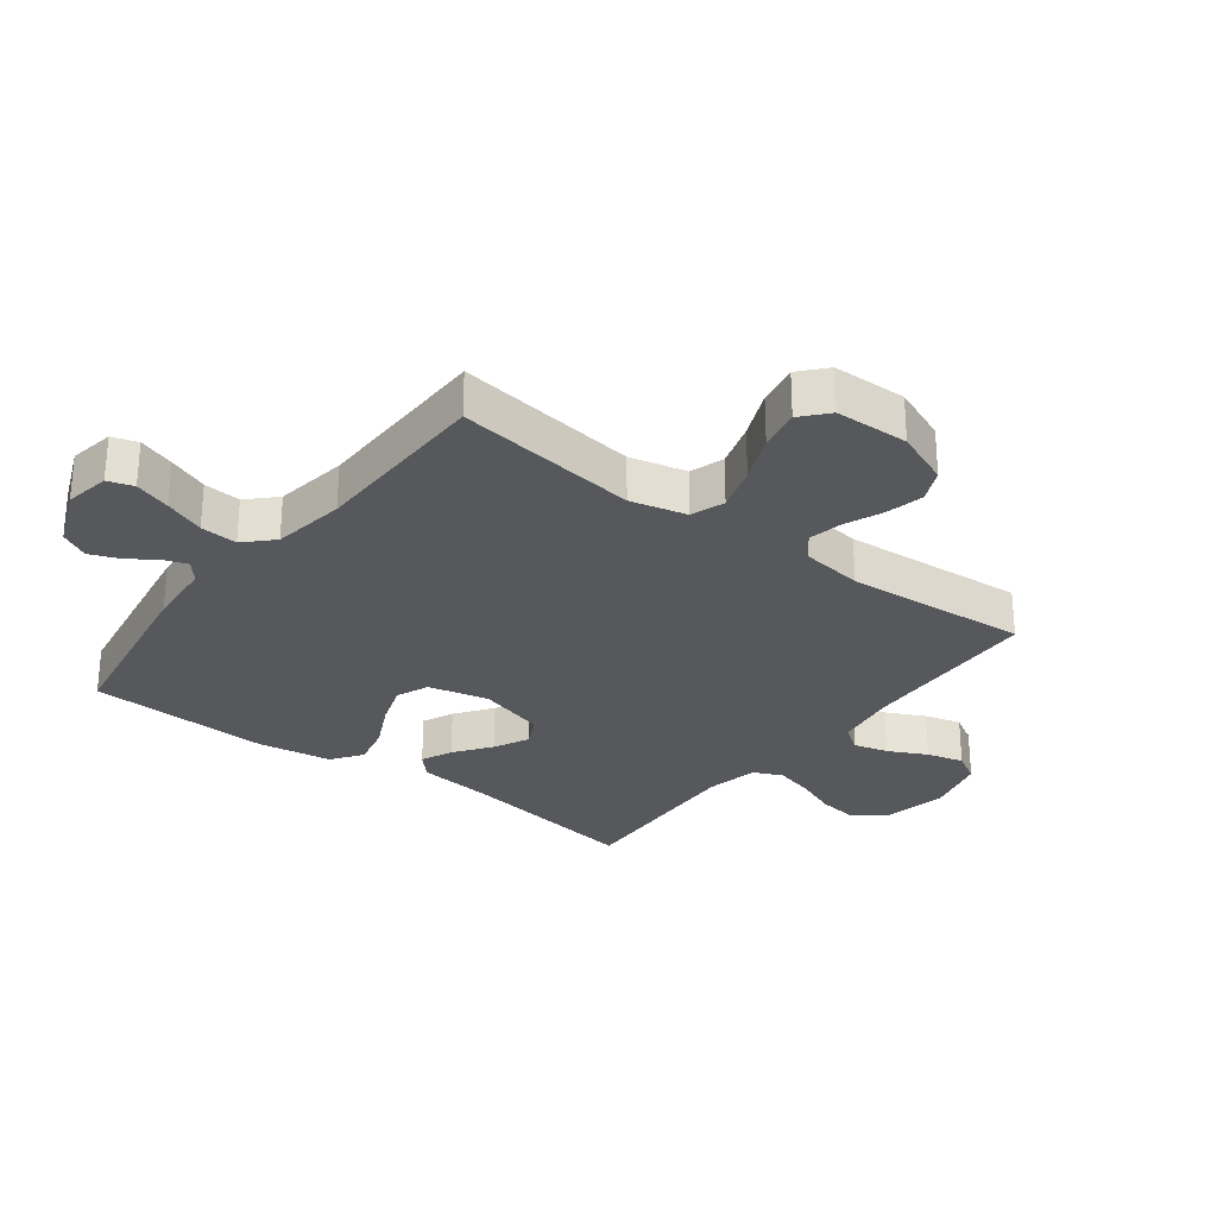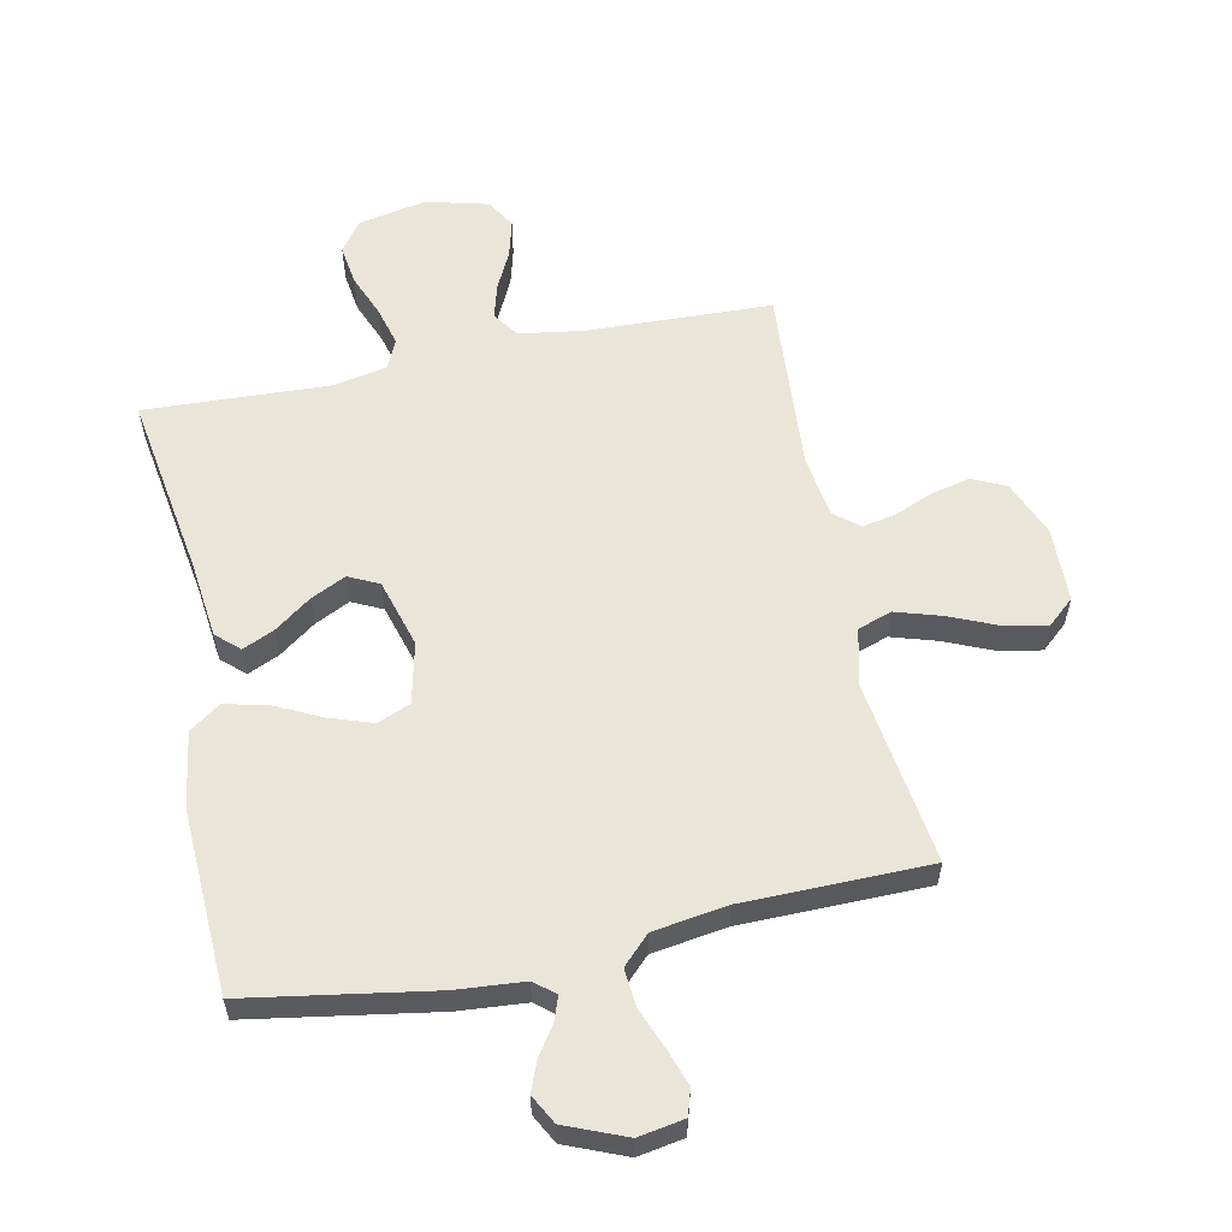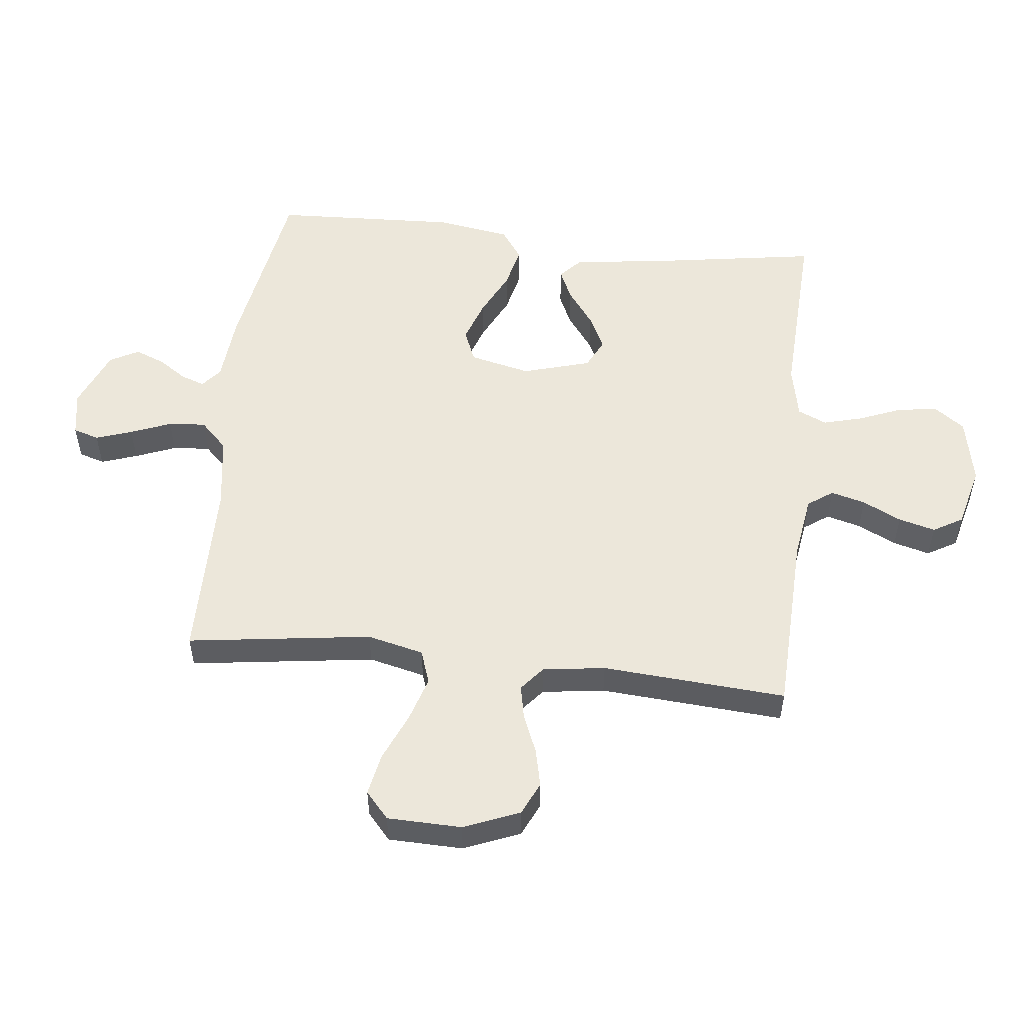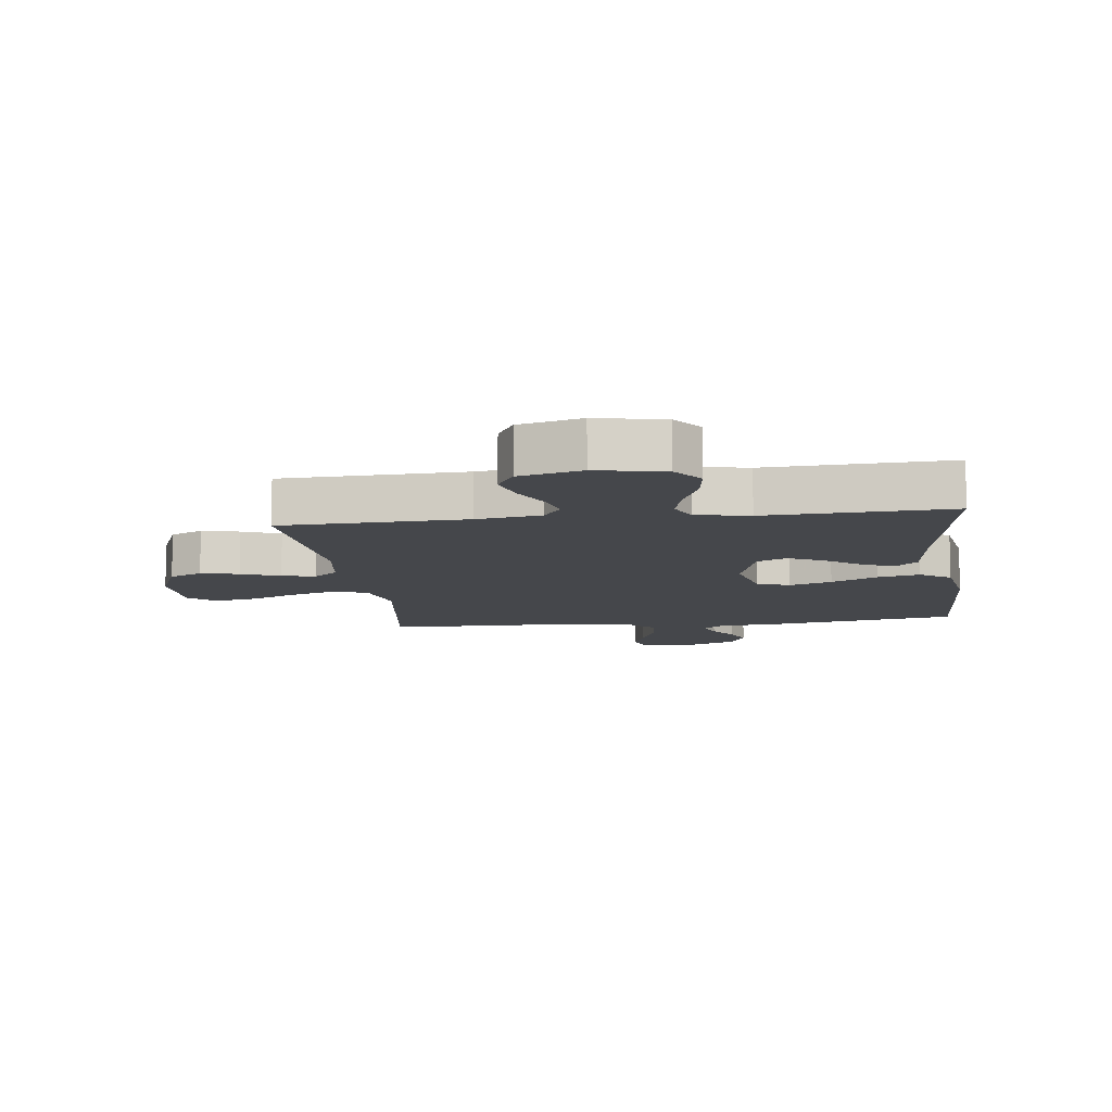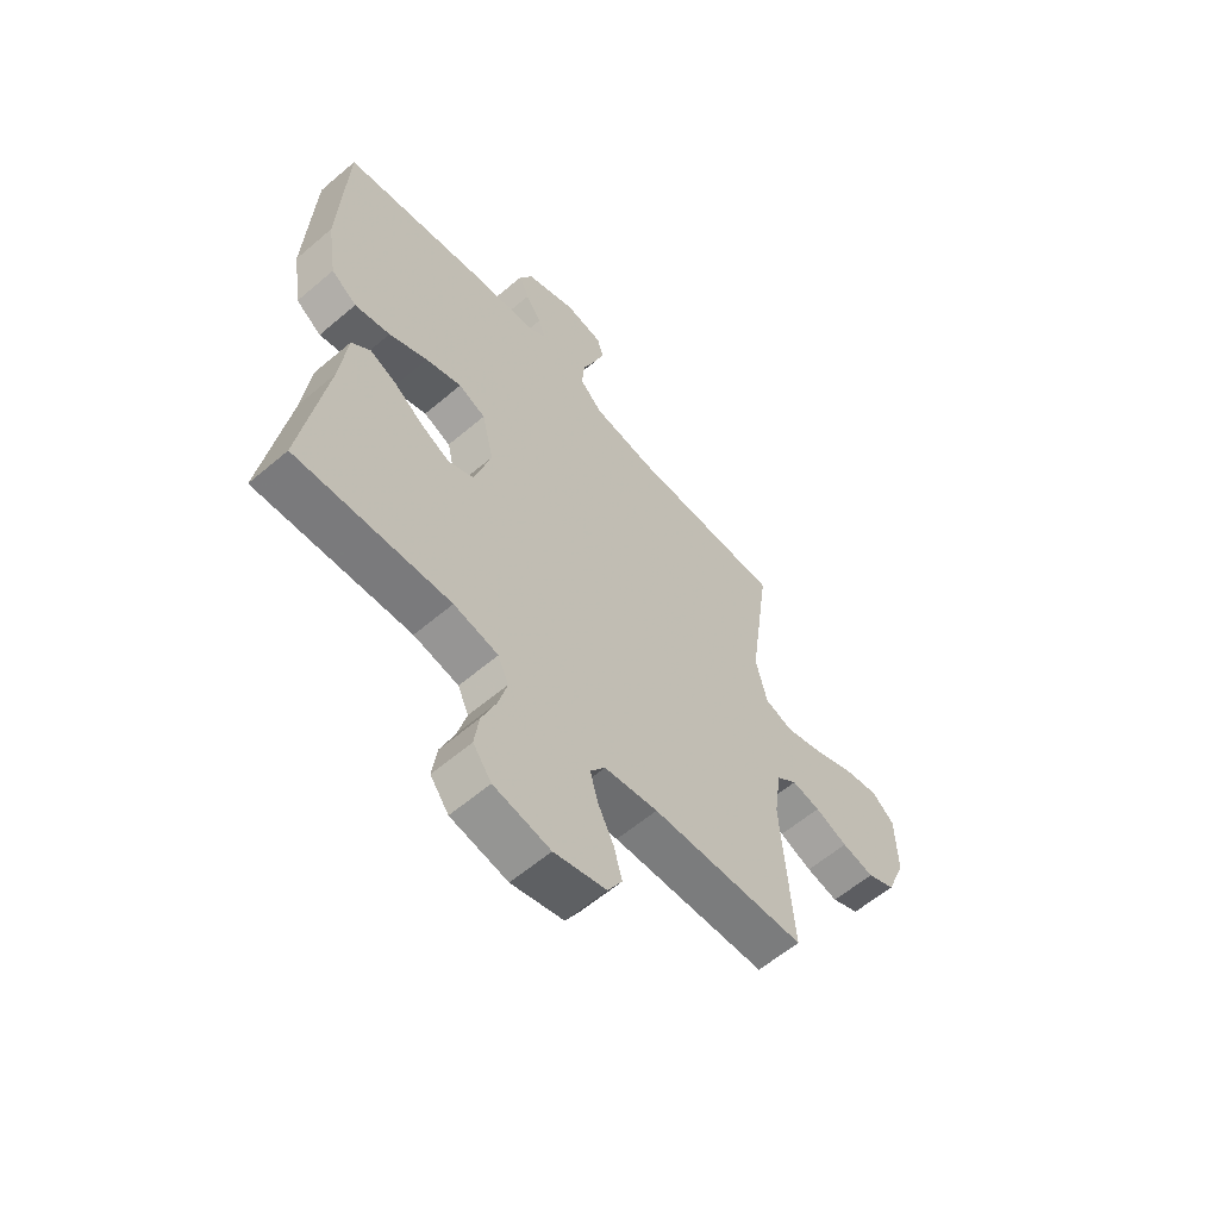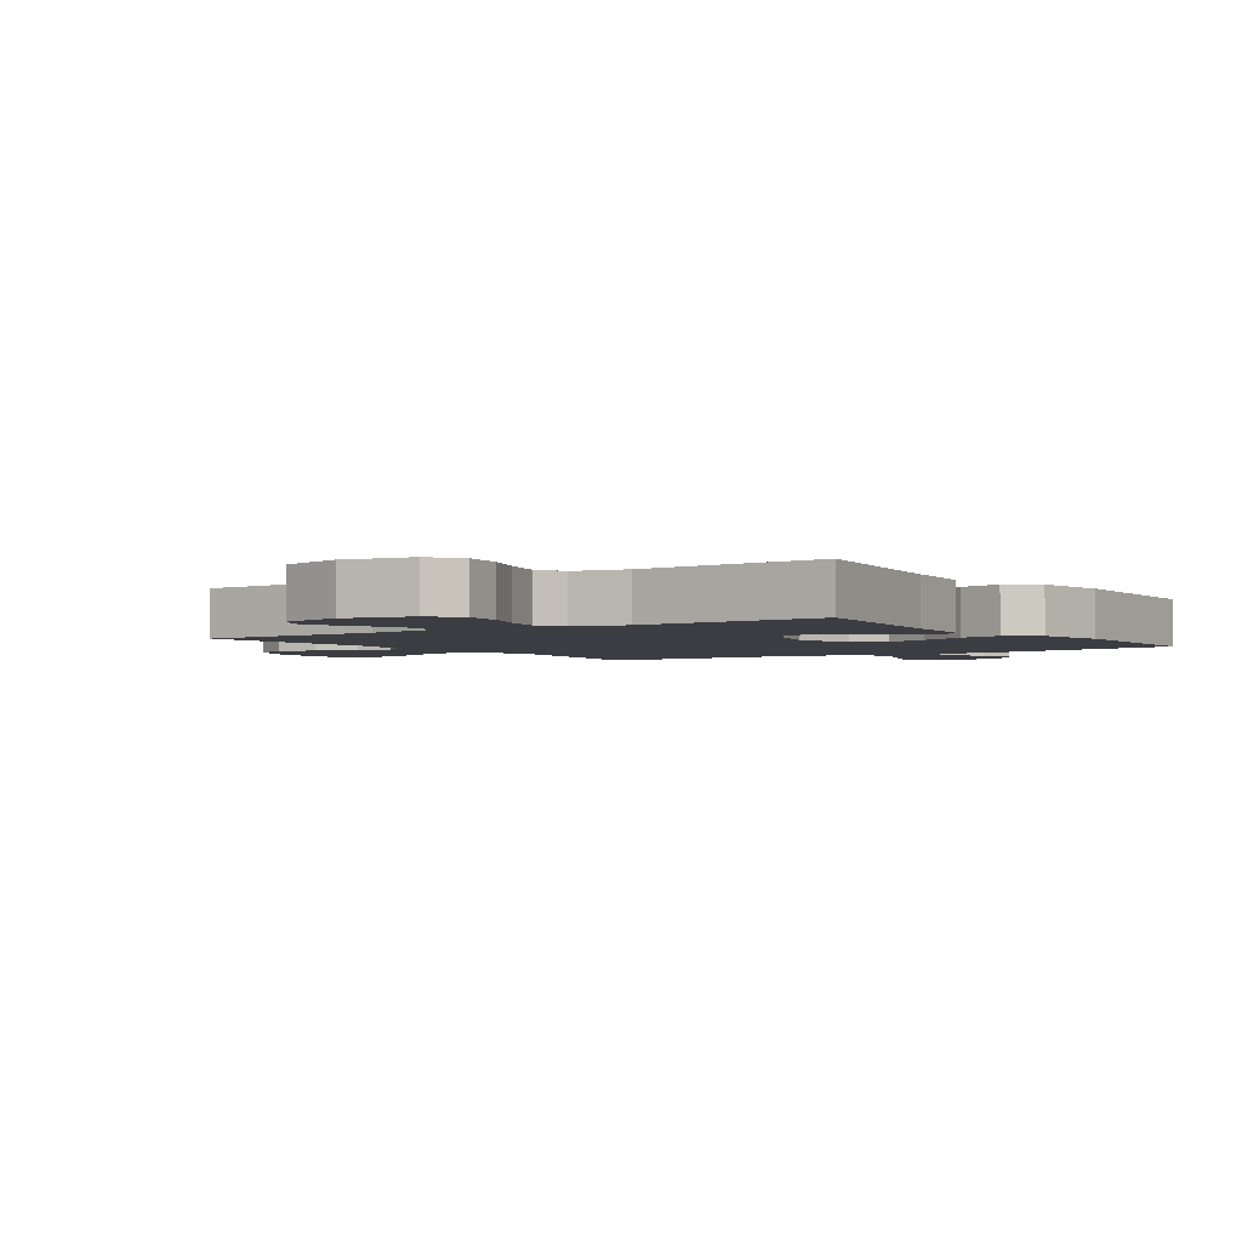
<metadata>
{"format":"obj","ext":"obj","renderer":"f3d","projection":"perspective","resolution":1024,"background":"white","views":[{"elev":-28.3,"azim":52.7,"up":"+Y"},{"elev":57.9,"azim":-11.8,"up":"+Y"},{"elev":53.1,"azim":96.3,"up":"+Y"},{"elev":-10.2,"azim":-172.7,"up":"+Y"},{"elev":-60.1,"azim":-49.0,"up":"+Z"},{"elev":-2.9,"azim":-145.6,"up":"+Y"}]}
</metadata>
<code>
v -0.5 0.07 0.5
v -0.2 0.07 0.55
v -0.091 0.07 0.559
v -0.058 0.07 0.586
v -0.072 0.07 0.625
v -0.103 0.07 0.671
v -0.122 0.07 0.719
v -0.097 0.07 0.766
v 0 0.07 0.806
v 0.074 0.07 0.793
v 0.087 0.07 0.751
v 0.067 0.07 0.692
v 0.041 0.07 0.626
v 0.036 0.07 0.565
v 0.08 0.07 0.521
v 0.2 0.07 0.503
v 0.5 0.07 0.5
v 0.459 0.07 0.2
v 0.481 0.07 0.108
v 0.536 0.07 0.089
v 0.61 0.07 0.112
v 0.689 0.07 0.146
v 0.757 0.07 0.159
v 0.8 0.07 0.121
v 0.803 0.07 0
v 0.766 0.07 -0.091
v 0.712 0.07 -0.116
v 0.65 0.07 -0.102
v 0.587 0.07 -0.076
v 0.532 0.07 -0.065
v 0.492 0.07 -0.098
v 0.478 0.07 -0.2
v 0.5 0.07 -0.5
v 0.2 0.07 -0.511
v 0.096 0.07 -0.527
v 0.067 0.07 -0.568
v 0.082 0.07 -0.624
v 0.113 0.07 -0.687
v 0.129 0.07 -0.747
v 0.101 0.07 -0.795
v 0 0.07 -0.821
v -0.11 0.07 -0.799
v -0.146 0.07 -0.75
v -0.137 0.07 -0.685
v -0.109 0.07 -0.615
v -0.092 0.07 -0.551
v -0.113 0.07 -0.504
v -0.2 0.07 -0.486
v -0.5 0.07 -0.5
v -0.453 0.07 -0.2
v -0.439 0.07 -0.075
v -0.402 0.07 -0.041
v -0.351 0.07 -0.064
v -0.292 0.07 -0.107
v -0.235 0.07 -0.135
v -0.186 0.07 -0.111
v -0.154 0.07 0
v -0.177 0.07 0.099
v -0.23 0.07 0.121
v -0.3 0.07 0.097
v -0.375 0.07 0.06
v -0.444 0.07 0.044
v -0.494 0.07 0.079
v -0.513 0.07 0.2
v -0.5 0 0.5
v -0.2 0 0.55
v -0.091 0 0.559
v -0.058 0 0.586
v -0.072 0 0.625
v -0.103 0 0.671
v -0.122 0 0.719
v -0.097 0 0.766
v 0 0 0.806
v 0.074 0 0.793
v 0.087 0 0.751
v 0.067 0 0.692
v 0.041 0 0.626
v 0.036 0 0.565
v 0.08 0 0.521
v 0.2 0 0.503
v 0.5 0 0.5
v 0.459 0 0.2
v 0.481 0 0.108
v 0.536 0 0.089
v 0.61 0 0.112
v 0.689 0 0.146
v 0.757 0 0.159
v 0.8 0 0.121
v 0.803 0 0
v 0.766 0 -0.091
v 0.712 0 -0.116
v 0.65 0 -0.102
v 0.587 0 -0.076
v 0.532 0 -0.065
v 0.492 0 -0.098
v 0.478 0 -0.2
v 0.5 0 -0.5
v 0.2 0 -0.511
v 0.096 0 -0.527
v 0.067 0 -0.568
v 0.082 0 -0.624
v 0.113 0 -0.687
v 0.129 0 -0.747
v 0.101 0 -0.795
v 0 0 -0.821
v -0.11 0 -0.799
v -0.146 0 -0.75
v -0.137 0 -0.685
v -0.109 0 -0.615
v -0.092 0 -0.551
v -0.113 0 -0.504
v -0.2 0 -0.486
v -0.5 0 -0.5
v -0.453 0 -0.2
v -0.439 0 -0.075
v -0.402 0 -0.041
v -0.351 0 -0.064
v -0.292 0 -0.107
v -0.235 0 -0.135
v -0.186 0 -0.111
v -0.154 0 0
v -0.177 0 0.099
v -0.23 0 0.121
v -0.3 0 0.097
v -0.375 0 0.06
v -0.444 0 0.044
v -0.494 0 0.079
v -0.513 0 0.2
f 1 2 3
f 64 1 3
f 63 64 3
f 62 63 3
f 61 62 3
f 60 61 3
f 59 60 3 4
f 58 59 4
f 57 58 4
f 52 53 54
f 51 52 54
f 50 51 54
f 50 54 55
f 49 50 55
f 48 49 55
f 47 48 55 56
f 43 44 45
f 42 43 45
f 41 42 45
f 40 41 45
f 39 40 45
f 38 39 45
f 37 38 45
f 36 37 45 46
f 47 56 57
f 46 47 57
f 36 46 57
f 35 36 57
f 27 28 29
f 26 27 29
f 25 26 29
f 24 25 29
f 23 24 29
f 22 23 29
f 21 22 29
f 20 21 29 30
f 19 20 30 31
f 16 17 18
f 19 31 32
f 18 19 32
f 16 18 32
f 15 16 32
f 11 12 13
f 10 11 13
f 9 10 13
f 8 9 13
f 7 8 13
f 6 7 13
f 5 6 13
f 4 5 13 14
f 14 15 32
f 4 14 32
f 57 4 32
f 35 57 32
f 34 35 32
f 32 33 34
f 67 66 65
f 67 65 128
f 67 128 127
f 67 127 126
f 67 126 125
f 67 125 124
f 68 67 124 123
f 68 123 122
f 68 122 121
f 118 117 116
f 118 116 115
f 118 115 114
f 119 118 114
f 119 114 113
f 119 113 112
f 120 119 112 111
f 109 108 107
f 109 107 106
f 109 106 105
f 109 105 104
f 109 104 103
f 109 103 102
f 109 102 101
f 110 109 101 100
f 121 120 111
f 121 111 110
f 121 110 100
f 121 100 99
f 93 92 91
f 93 91 90
f 93 90 89
f 93 89 88
f 93 88 87
f 93 87 86
f 93 86 85
f 94 93 85 84
f 95 94 84 83
f 82 81 80
f 96 95 83
f 96 83 82
f 96 82 80
f 96 80 79
f 77 76 75
f 77 75 74
f 77 74 73
f 77 73 72
f 77 72 71
f 77 71 70
f 77 70 69
f 78 77 69 68
f 96 79 78
f 96 78 68
f 96 68 121
f 96 121 99
f 96 99 98
f 98 97 96
f 1 65 66 2
f 2 66 67 3
f 3 67 68 4
f 4 68 69 5
f 5 69 70 6
f 6 70 71 7
f 7 71 72 8
f 8 72 73 9
f 9 73 74 10
f 10 74 75 11
f 11 75 76 12
f 12 76 77 13
f 13 77 78 14
f 14 78 79 15
f 15 79 80 16
f 16 80 81 17
f 17 81 82 18
f 18 82 83 19
f 19 83 84 20
f 20 84 85 21
f 21 85 86 22
f 22 86 87 23
f 23 87 88 24
f 24 88 89 25
f 25 89 90 26
f 26 90 91 27
f 27 91 92 28
f 28 92 93 29
f 29 93 94 30
f 30 94 95 31
f 31 95 96 32
f 32 96 97 33
f 33 97 98 34
f 34 98 99 35
f 35 99 100 36
f 36 100 101 37
f 37 101 102 38
f 38 102 103 39
f 39 103 104 40
f 40 104 105 41
f 41 105 106 42
f 42 106 107 43
f 43 107 108 44
f 44 108 109 45
f 45 109 110 46
f 46 110 111 47
f 47 111 112 48
f 48 112 113 49
f 49 113 114 50
f 50 114 115 51
f 51 115 116 52
f 52 116 117 53
f 53 117 118 54
f 54 118 119 55
f 55 119 120 56
f 56 120 121 57
f 57 121 122 58
f 58 122 123 59
f 59 123 124 60
f 60 124 125 61
f 61 125 126 62
f 62 126 127 63
f 63 127 128 64
f 64 128 65 1

</code>
